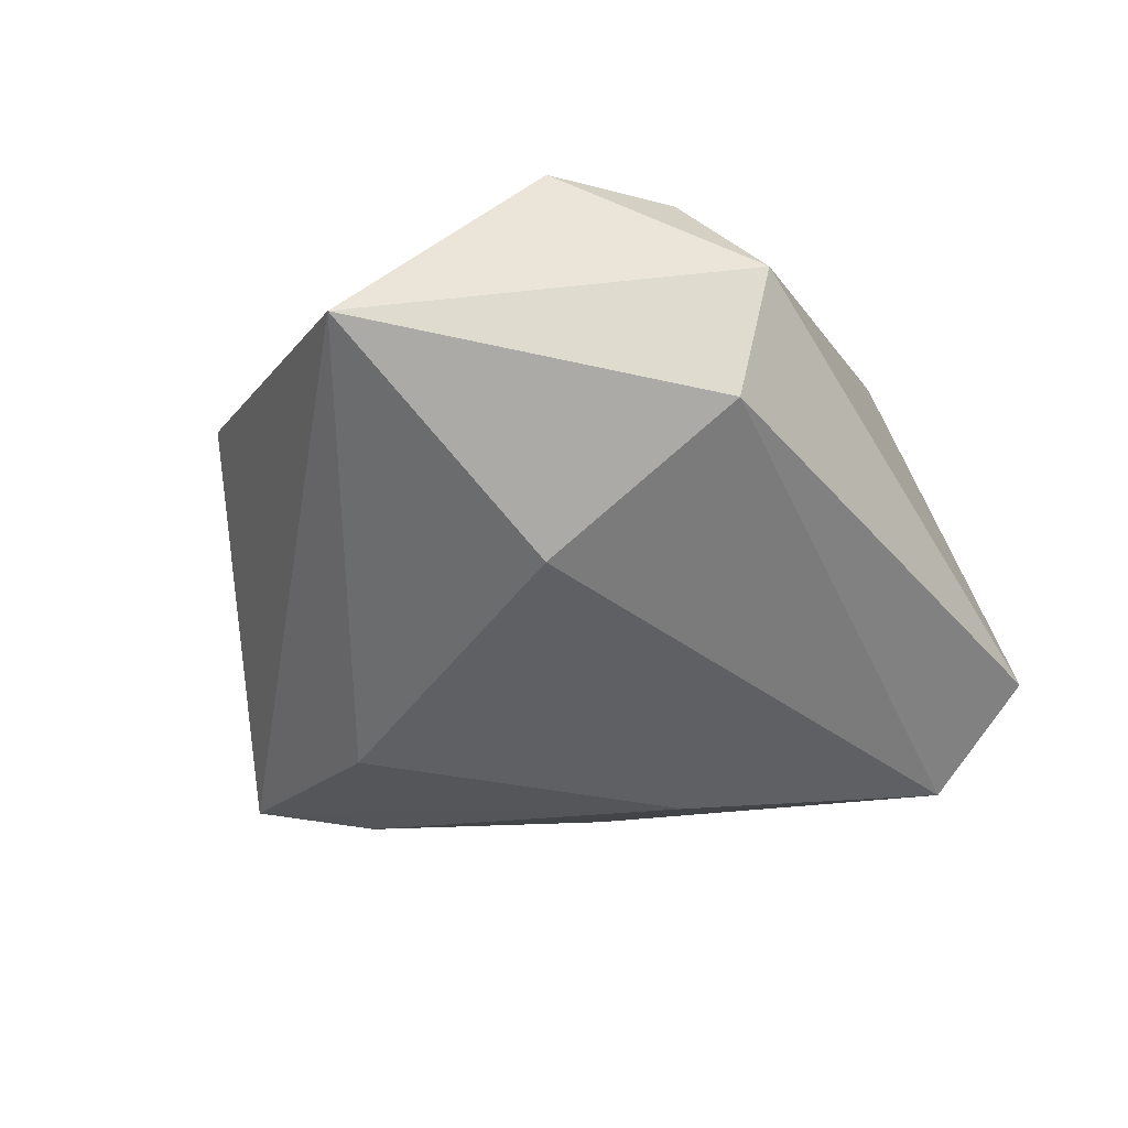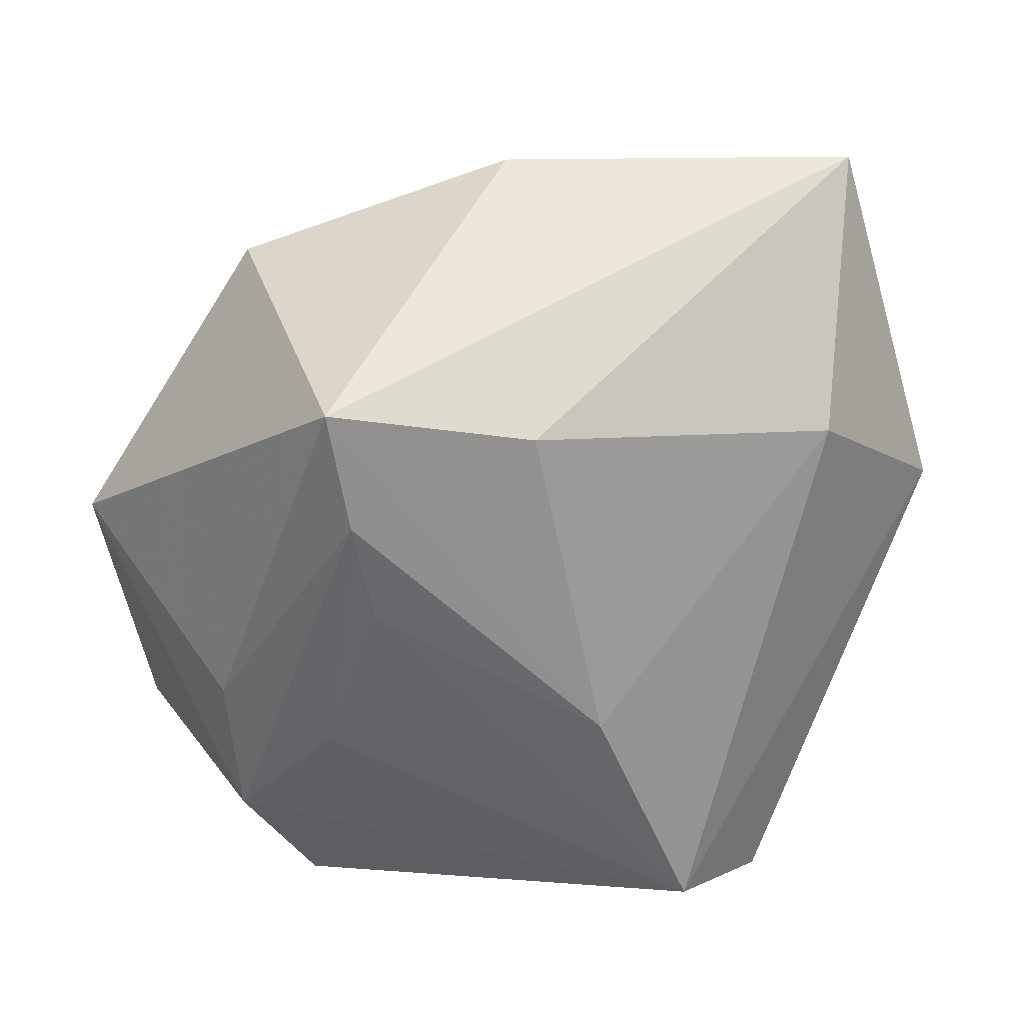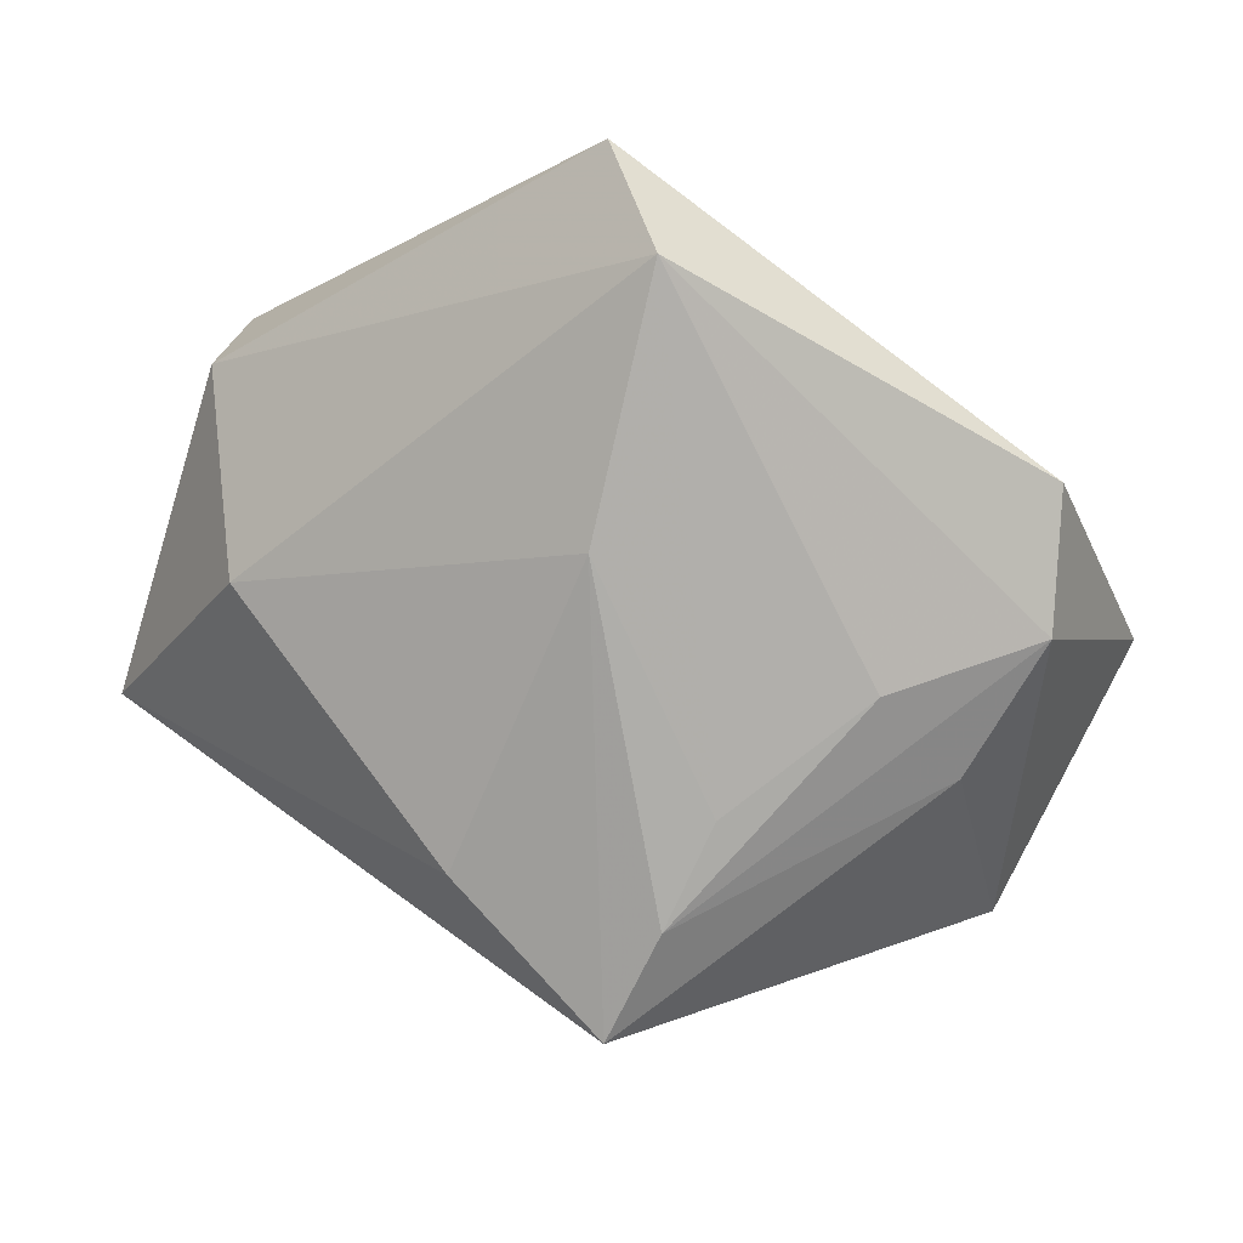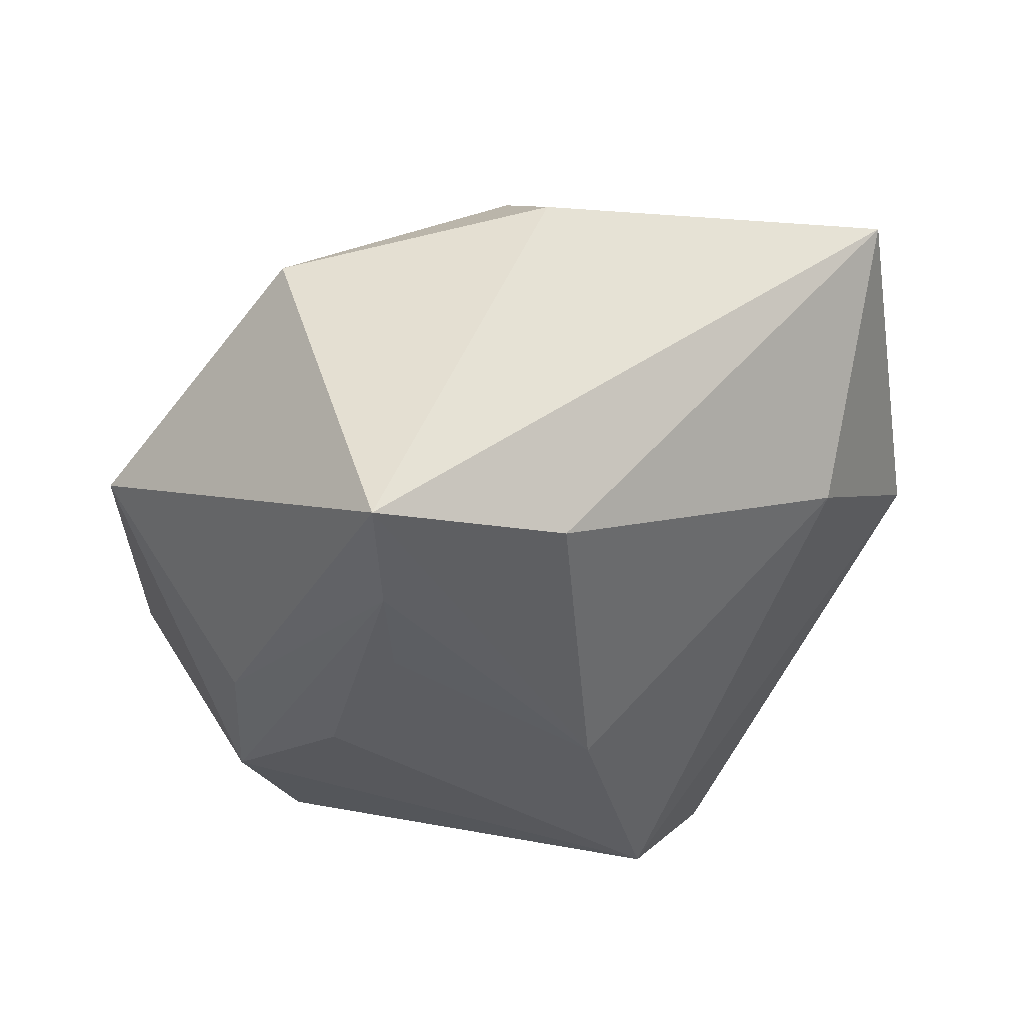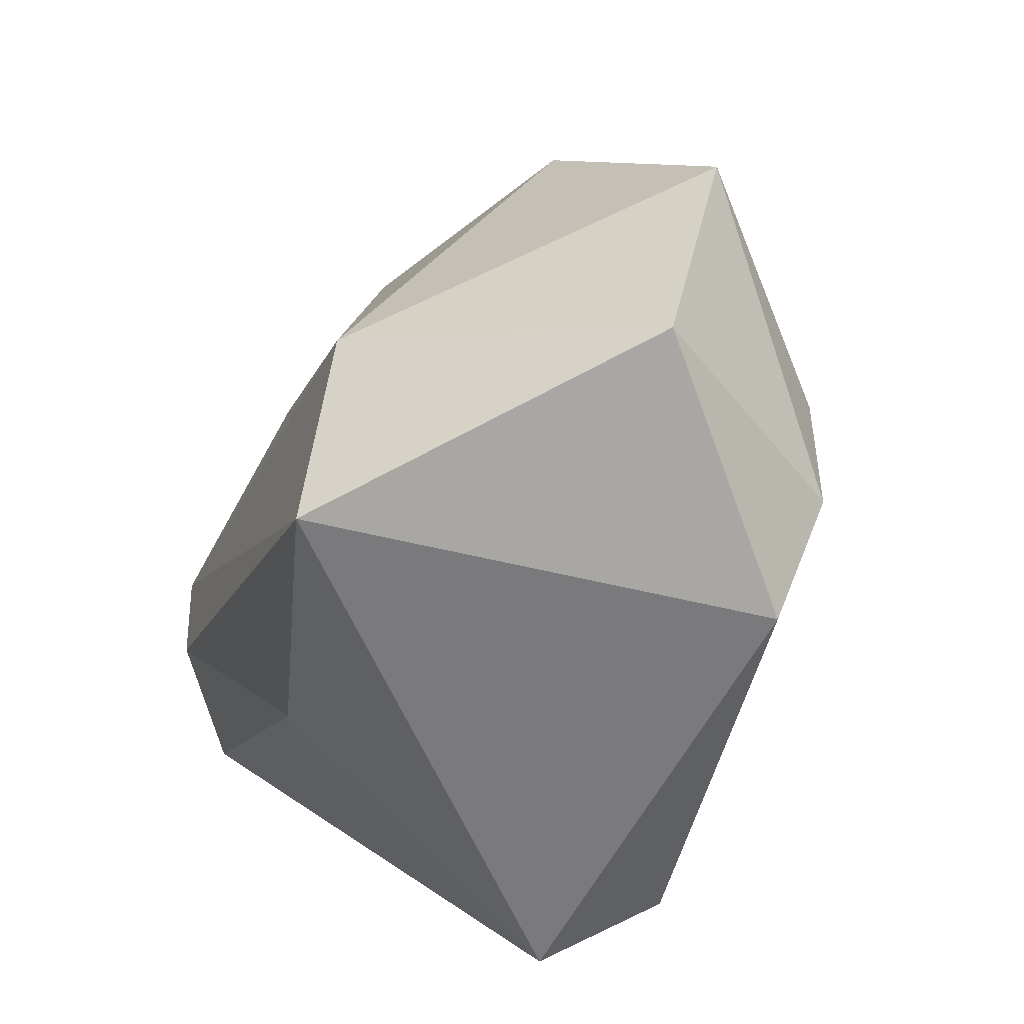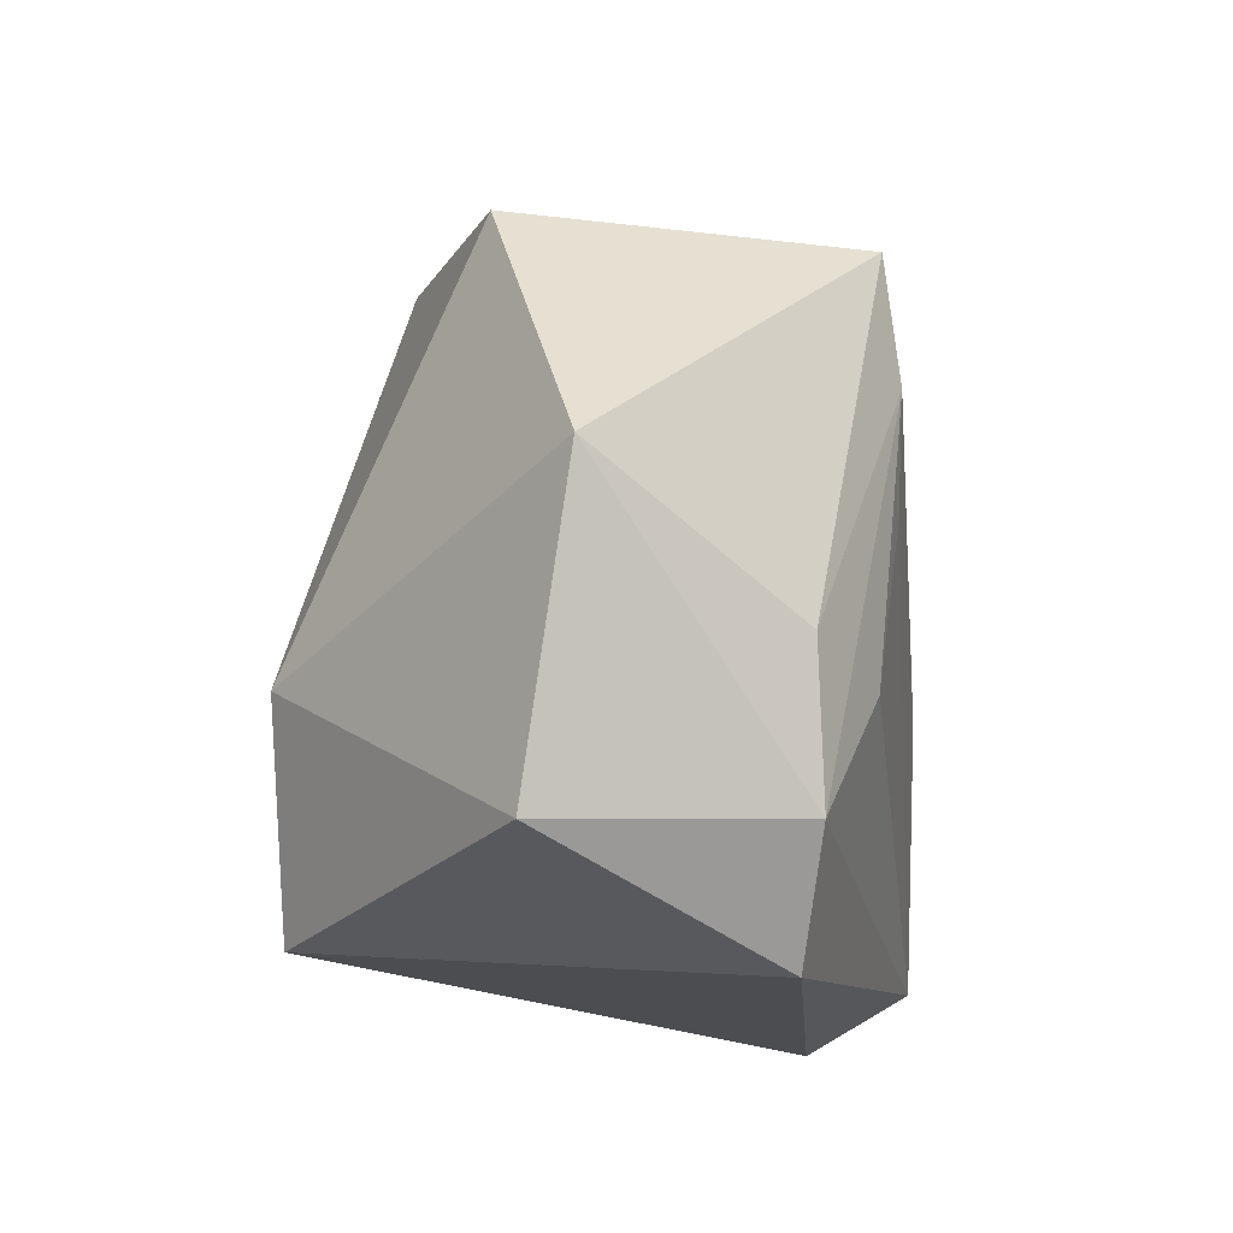
<metadata>
{"format":"obj","ext":"obj","renderer":"f3d","projection":"perspective","resolution":1024,"background":"white","views":[{"elev":-12.9,"azim":-113.2,"up":"+Z"},{"elev":33.2,"azim":-178.9,"up":"+Y"},{"elev":-75.5,"azim":-34.9,"up":"+Z"},{"elev":-41.2,"azim":173.0,"up":"+Z"},{"elev":-54.8,"azim":67.1,"up":"+Y"},{"elev":-14.7,"azim":97.9,"up":"+Y"}]}
</metadata>
<code>
v 0.001623 0.03657 0.008826
v 0.01815 -0.009894 -0.02367
v 0.004897 0.02995 0.01624
v 0.01683 0.02714 -0.02469
v 0.01305 0.005785 -0.02535
v 0.02881 -0.007297 -0.0196
v -0.0248 -0.0332 -0.01455
v -0.04122 0.0009978 0.01599
v 0.01488 0.01605 -0.02594
v 0.02766 -0.02121 -0.0199
v -0.001648 0.02321 -0.02192
v 0.01888 -0.008209 0.02435
v -0.03195 0.03657 0.01018
v -0.02972 0.01643 -0.008408
v -0.03247 0.005482 0.02377
v -0.01703 -0.02882 -0.02408
v 0.01223 -0.02805 0.02435
v 0.03975 -0.02289 0.0008556
v 0.02116 -0.03192 -0.01746
v -0.01049 -0.02649 0.01715
v -0.04163 0.004165 0.004103
v -0.008073 -0.006602 -0.02543
v -0.002771 0.01131 0.0231
v -0.03342 0.01799 0.02435
v 0.04335 0.004025 -0.003716
v -0.006413 0.01754 0.02182
v 0.02711 0.02823 0.005573
f 17 18 12
f 13 8 24
f 24 17 12
f 4 13 1
f 1 27 4
f 4 27 25
f 18 10 25
f 12 18 25
f 25 27 12
f 16 14 22
f 11 13 4
f 11 14 13
f 4 22 11
f 11 22 14
f 21 8 13
f 13 14 21
f 21 7 8
f 21 14 16
f 16 7 21
f 15 24 8
f 17 24 15
f 13 24 3
f 3 1 13
f 12 27 3
f 27 1 3
f 4 25 6
f 6 25 10
f 9 22 4
f 4 6 9
f 9 6 10
f 8 7 20
f 20 7 17
f 20 15 8
f 17 15 20
f 19 10 18
f 18 17 19
f 17 7 19
f 16 10 19
f 19 7 16
f 23 24 12
f 12 3 23
f 2 10 16
f 2 9 10
f 26 3 24
f 24 23 26
f 26 23 3
f 22 9 5
f 9 2 5
f 16 22 5
f 5 2 16

</code>
